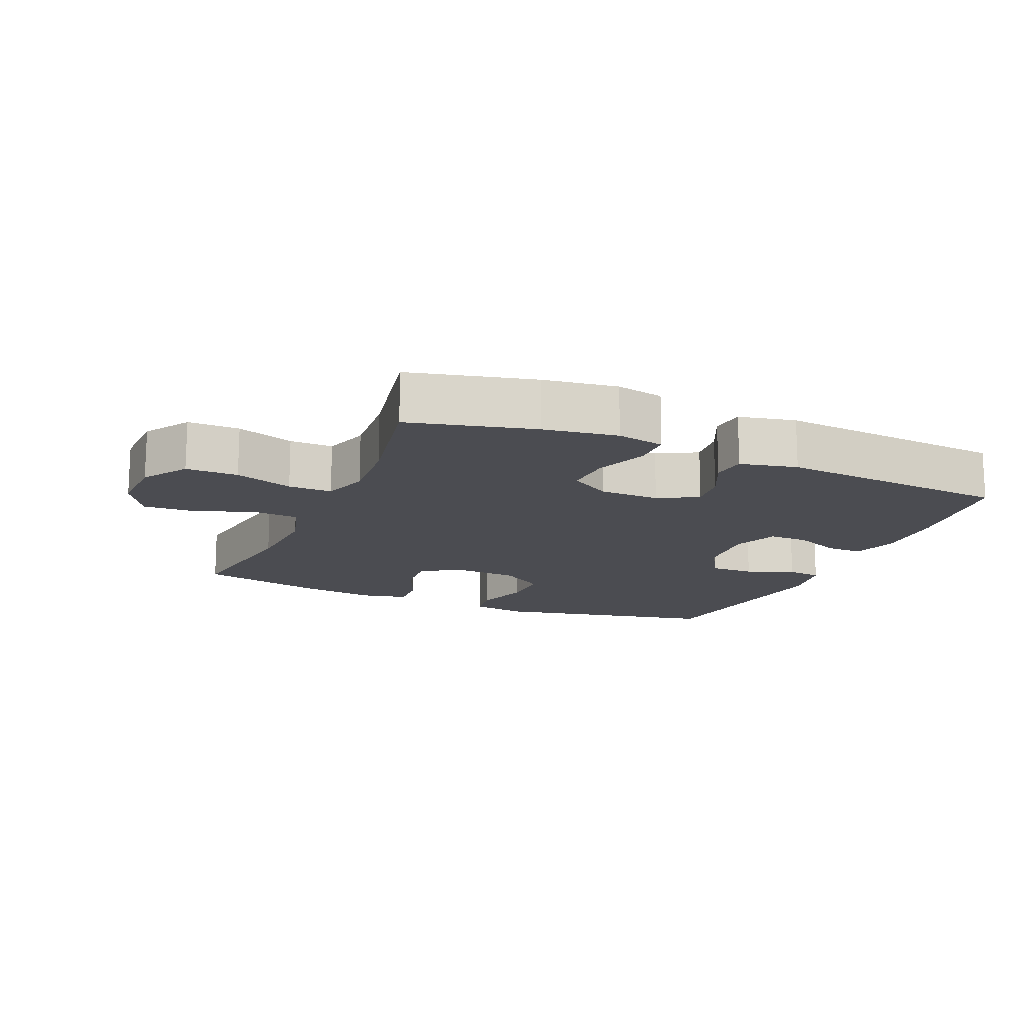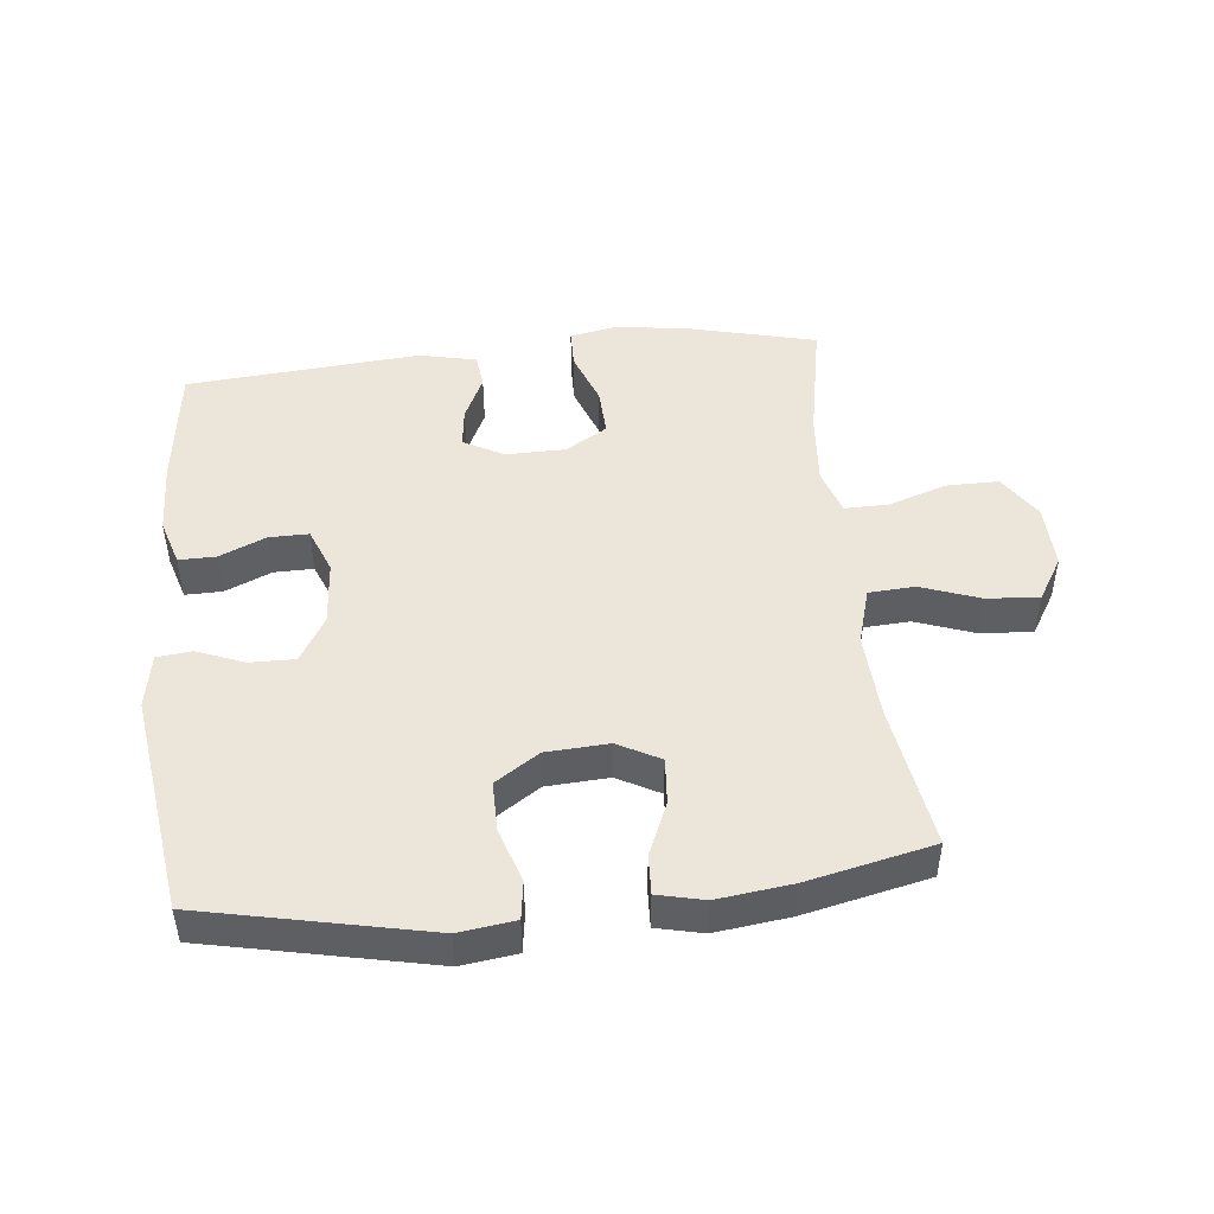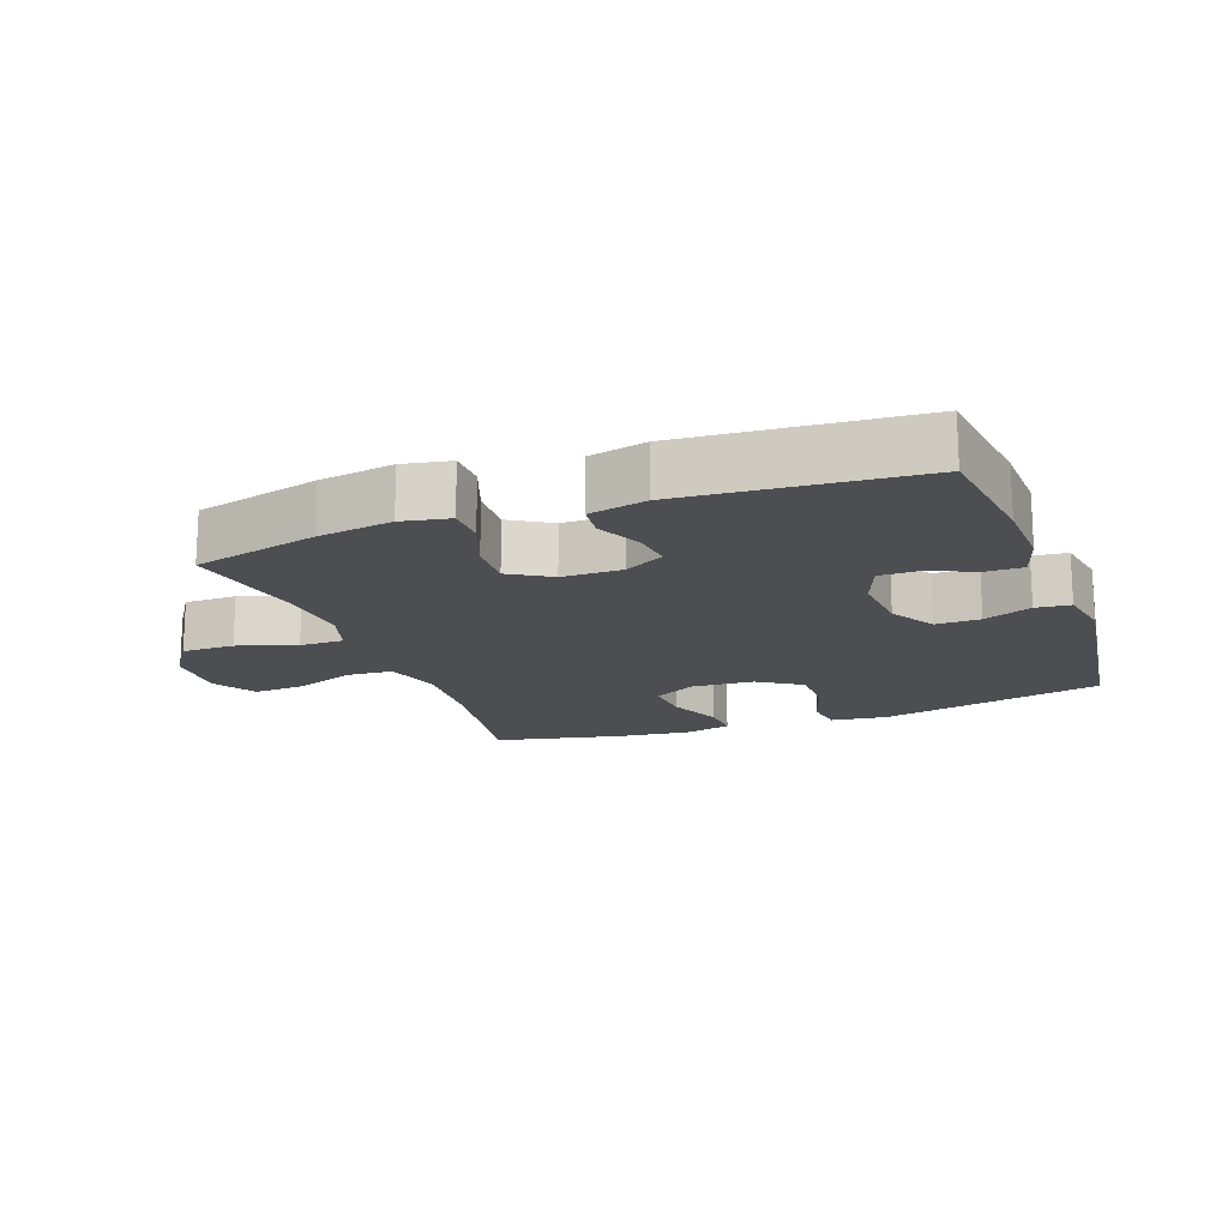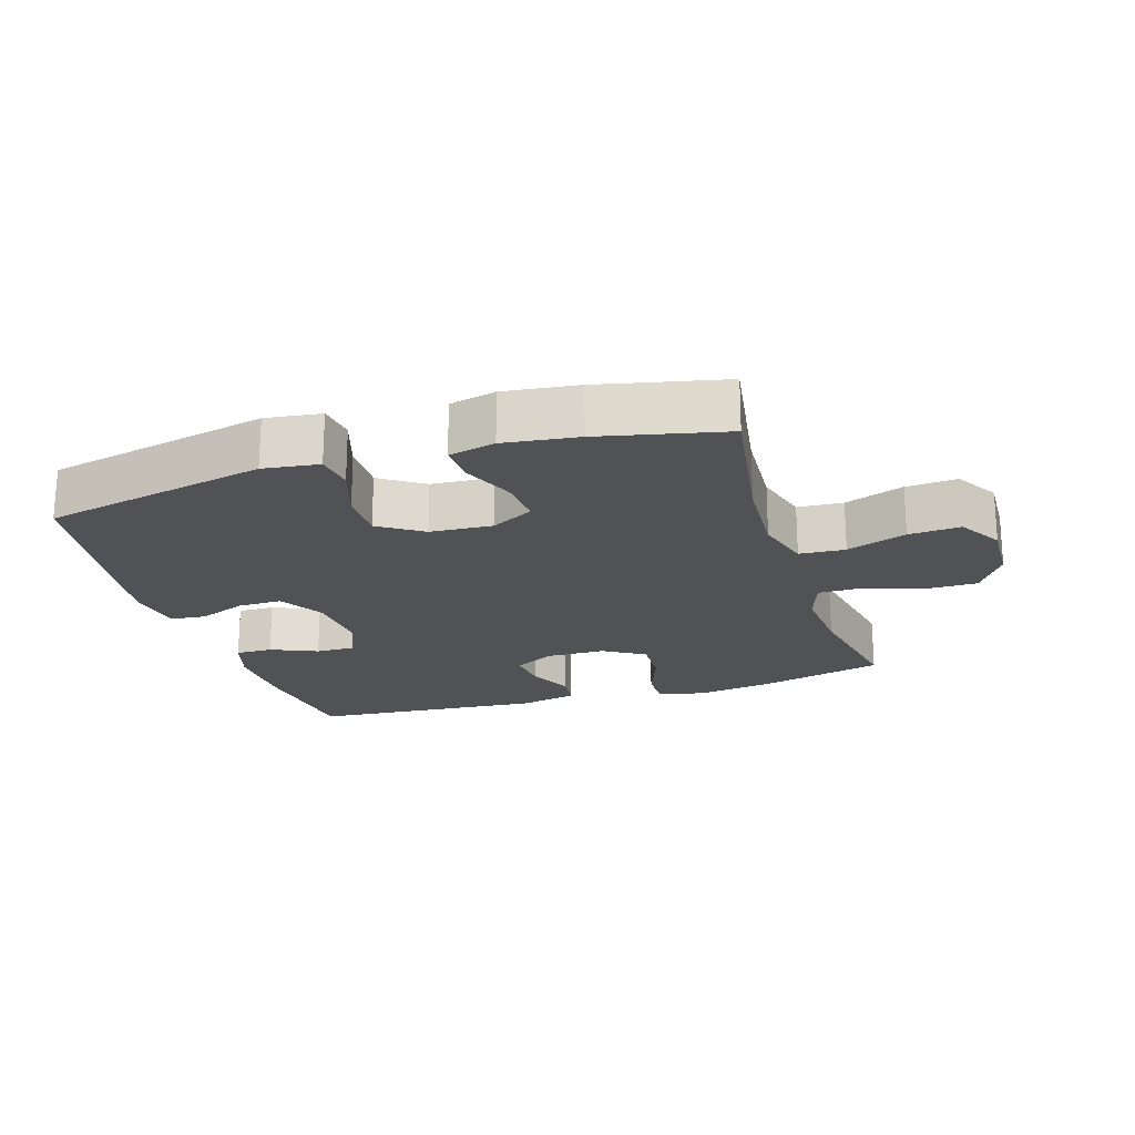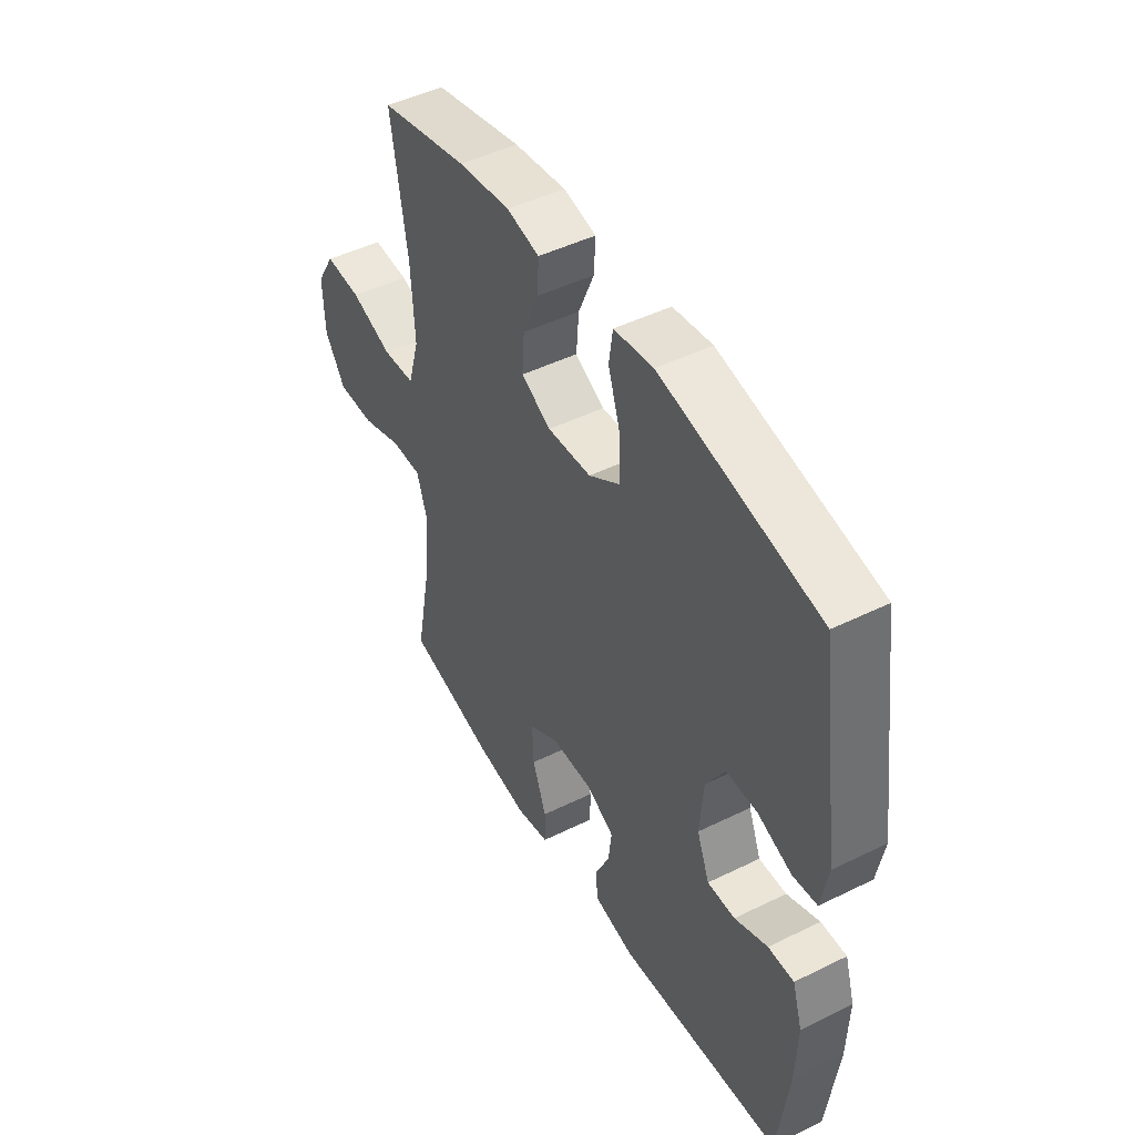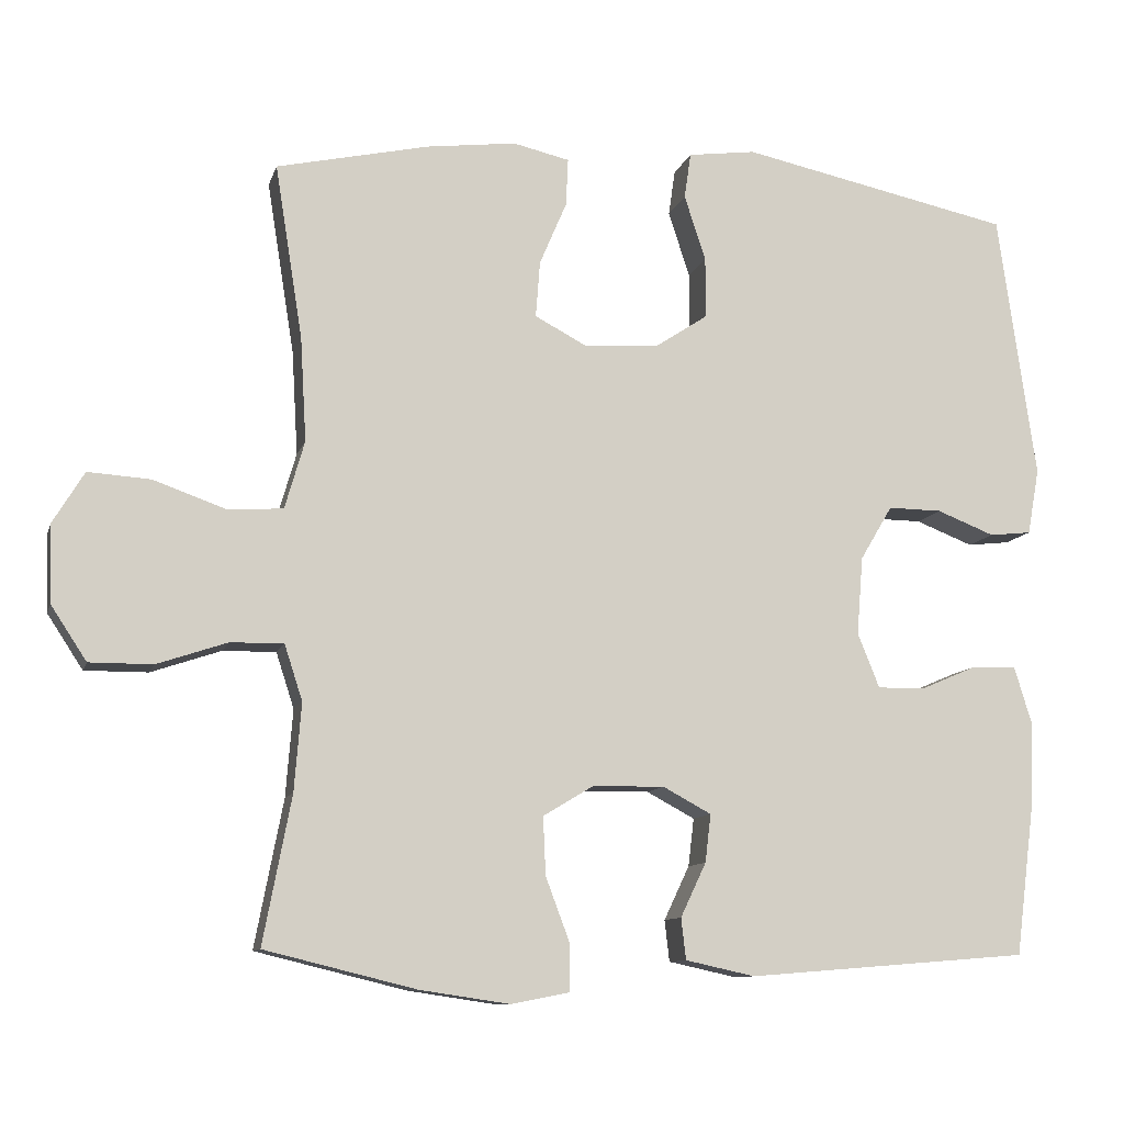
<metadata>
{"format":"obj","ext":"obj","renderer":"f3d","projection":"perspective","resolution":1024,"background":"white","views":[{"elev":-15.3,"azim":156.8,"up":"+Y"},{"elev":47.6,"azim":-6.0,"up":"+Y"},{"elev":-17.0,"azim":-159.7,"up":"+Y"},{"elev":-21.0,"azim":17.3,"up":"+Y"},{"elev":46.8,"azim":-119.2,"up":"+Z"},{"elev":-10.3,"azim":165.9,"up":"+Z"}]}
</metadata>
<code>
o path6582
v 0.4311 0.0375 -0.3122
v 0.4221 0.0375 -0.1981
v 0.4455 0.0375 -0.1259
v 0.5146 0.0375 -0.1265
v 0.6063 0.0375 -0.1574
v 0.6889 0.0375 -0.1578
v 0.7353 0.0375 -0.08703
v 0.7389 0.0375 0.01328
v 0.6977 0.0375 0.08107
v 0.616 0.0375 0.0757
v 0.522 0.0375 0.04212
v 0.4498 0.0375 0.04668
v 0.4241 0.0375 0.1351
v 0.432 0.0375 0.2707
v 0.468 0.0375 0.4974
v 0.2697 0.0375 0.5413
v 0.1524 0.0375 0.5559
v 0.07894 0.0375 0.539
v 0.08182 0.0375 0.4772
v 0.1173 0.0375 0.3938
v 0.1228 0.0375 0.321
v 0.05608 0.0375 0.2854
v -0.04232 0.0375 0.2913
v -0.1114 0.0375 0.3369
v -0.1107 0.0375 0.4158
v -0.08295 0.0375 0.5011
v -0.09147 0.0375 0.5608
v -0.1799 0.0375 0.5725
v -0.5337 0.0375 0.4974
v -0.583 0.0375 0.1495
v -0.5676 0.0375 0.06389
v -0.5129 0.0375 0.05792
v -0.4374 0.0375 0.08737
v -0.3675 0.0375 0.08821
v -0.3254 0.0375 0.01735
v -0.3174 0.0375 -0.0845
v -0.3458 0.0375 -0.1557
v -0.408 0.0375 -0.155
v -0.4817 0.0375 -0.1235
v -0.5397 0.0375 -0.1227
v -0.562 0.0375 -0.1955
v -0.5582 0.0375 -0.3105
v -0.5337 0.0375 -0.5045
v -0.1663 0.0375 -0.5342
v -0.07572 0.0375 -0.5144
v -0.06952 0.0375 -0.4606
v -0.1028 0.0375 -0.3903
v -0.1103 0.0375 -0.3279
v -0.04748 0.0375 -0.2939
v 0.04659 0.0375 -0.2951
v 0.1119 0.0375 -0.3348
v 0.1086 0.0375 -0.41
v 0.07716 0.0375 -0.4944
v 0.07799 0.0375 -0.5555
v 0.1532 0.0375 -0.5703
v 0.2706 0.0375 -0.5529
v 0.468 0.0375 -0.5045
v 0.4311 -0.0375 -0.3122
v 0.4221 -0.0375 -0.1981
v 0.4455 -0.0375 -0.1259
v 0.5146 -0.0375 -0.1265
v 0.6063 -0.0375 -0.1574
v 0.6889 -0.0375 -0.1578
v 0.7353 -0.0375 -0.08703
v 0.7389 -0.0375 0.01328
v 0.6977 -0.0375 0.08107
v 0.616 -0.0375 0.0757
v 0.522 -0.0375 0.04212
v 0.4498 -0.0375 0.04668
v 0.4241 -0.0375 0.1351
v 0.432 -0.0375 0.2707
v 0.468 -0.0375 0.4974
v 0.2697 -0.0375 0.5413
v 0.1524 -0.0375 0.5559
v 0.07894 -0.0375 0.539
v 0.08182 -0.0375 0.4772
v 0.1173 -0.0375 0.3938
v 0.1228 -0.0375 0.321
v 0.05608 -0.0375 0.2854
v -0.04232 -0.0375 0.2913
v -0.1114 -0.0375 0.3369
v -0.1107 -0.0375 0.4158
v -0.08295 -0.0375 0.5011
v -0.09147 -0.0375 0.5608
v -0.1799 -0.0375 0.5725
v -0.5337 -0.0375 0.4974
v -0.583 -0.0375 0.1495
v -0.5676 -0.0375 0.06389
v -0.5129 -0.0375 0.05792
v -0.4374 -0.0375 0.08737
v -0.3675 -0.0375 0.08821
v -0.3254 -0.0375 0.01735
v -0.3174 -0.0375 -0.0845
v -0.3458 -0.0375 -0.1557
v -0.408 -0.0375 -0.155
v -0.4817 -0.0375 -0.1235
v -0.5397 -0.0375 -0.1227
v -0.562 -0.0375 -0.1955
v -0.5582 -0.0375 -0.3105
v -0.5337 -0.0375 -0.5045
v -0.1663 -0.0375 -0.5342
v -0.07572 -0.0375 -0.5144
v -0.06952 -0.0375 -0.4606
v -0.1028 -0.0375 -0.3903
v -0.1103 -0.0375 -0.3279
v -0.04748 -0.0375 -0.2939
v 0.04659 -0.0375 -0.2951
v 0.1119 -0.0375 -0.3348
v 0.1086 -0.0375 -0.41
v 0.07716 -0.0375 -0.4944
v 0.07799 -0.0375 -0.5555
v 0.1532 -0.0375 -0.5703
v 0.2706 -0.0375 -0.5529
v 0.468 -0.0375 -0.5045
v 0.7353 0.0375 -0.08703
v 0.7389 0.0375 0.01328
v 0.6977 0.0375 0.08107
v 0.6977 0.0375 0.08107
v 0.6889 0.0375 -0.1578
v 0.616 0.0375 0.0757
v 0.6063 0.0375 -0.1574
v 0.522 0.0375 0.04212
v 0.5146 0.0375 -0.1265
v 0.4498 0.0375 0.04668
v 0.4498 0.0375 0.04668
v 0.4455 0.0375 -0.1259
v 0.4455 0.0375 -0.1259
v 0.432 0.0375 0.2707
v 0.468 0.0375 0.4974
v 0.468 0.0375 0.4974
v 0.468 0.0375 -0.5045
v 0.468 0.0375 -0.5045
v 0.4311 0.0375 -0.3122
v 0.4241 0.0375 0.1351
v 0.4221 0.0375 -0.1981
v 0.2706 0.0375 -0.5529
v 0.2697 0.0375 0.5413
v 0.1532 0.0375 -0.5703
v 0.1524 0.0375 0.5559
v 0.07799 0.0375 -0.5555
v 0.07799 0.0375 -0.5555
v 0.1119 0.0375 -0.3348
v 0.1119 0.0375 -0.3348
v 0.1086 0.0375 -0.41
v 0.1173 0.0375 0.3938
v 0.1228 0.0375 0.321
v 0.1228 0.0375 0.321
v 0.07894 0.0375 0.539
v 0.07894 0.0375 0.539
v 0.05608 0.0375 0.2854
v 0.08182 0.0375 0.4772
v 0.04659 0.0375 -0.2951
v 0.07716 0.0375 -0.4944
v -0.04232 0.0375 0.2913
v -0.04748 0.0375 -0.2939
v -0.1114 0.0375 0.3369
v -0.1103 0.0375 -0.3279
v -0.1103 0.0375 -0.3279
v -0.07572 0.0375 -0.5144
v -0.07572 0.0375 -0.5144
v -0.06952 0.0375 -0.4606
v -0.1028 0.0375 -0.3903
v -0.1663 0.0375 -0.5342
v -0.1107 0.0375 0.4158
v -0.08295 0.0375 0.5011
v -0.09147 0.0375 0.5608
v -0.09147 0.0375 0.5608
v -0.1799 0.0375 0.5725
v -0.3254 0.0375 0.01735
v -0.3174 0.0375 -0.0845
v -0.3458 0.0375 -0.1557
v -0.3458 0.0375 -0.1557
v -0.3675 0.0375 0.08821
v -0.408 0.0375 -0.155
v -0.4374 0.0375 0.08737
v -0.4817 0.0375 -0.1235
v -0.5337 0.0375 -0.5045
v -0.5337 0.0375 -0.5045
v -0.5129 0.0375 0.05792
v -0.5397 0.0375 -0.1227
v -0.5397 0.0375 -0.1227
v -0.5337 0.0375 0.4974
v -0.5337 0.0375 0.4974
v -0.5676 0.0375 0.06389
v -0.5676 0.0375 0.06389
v -0.562 0.0375 -0.1955
v -0.5582 0.0375 -0.3105
v -0.583 0.0375 0.1495
v 0.7353 -0.0375 -0.08703
v 0.7389 -0.0375 0.01328
v 0.6977 -0.0375 0.08107
v 0.6977 -0.0375 0.08107
v 0.6889 -0.0375 -0.1578
v 0.616 -0.0375 0.0757
v 0.6063 -0.0375 -0.1574
v 0.522 -0.0375 0.04212
v 0.5146 -0.0375 -0.1265
v 0.4498 -0.0375 0.04668
v 0.4498 -0.0375 0.04668
v 0.4455 -0.0375 -0.1259
v 0.4455 -0.0375 -0.1259
v 0.432 -0.0375 0.2707
v 0.468 -0.0375 0.4974
v 0.468 -0.0375 0.4974
v 0.468 -0.0375 -0.5045
v 0.468 -0.0375 -0.5045
v 0.4311 -0.0375 -0.3122
v 0.4241 -0.0375 0.1351
v 0.4221 -0.0375 -0.1981
v 0.2706 -0.0375 -0.5529
v 0.2697 -0.0375 0.5413
v 0.1532 -0.0375 -0.5703
v 0.1524 -0.0375 0.5559
v 0.07799 -0.0375 -0.5555
v 0.07799 -0.0375 -0.5555
v 0.1119 -0.0375 -0.3348
v 0.1119 -0.0375 -0.3348
v 0.1086 -0.0375 -0.41
v 0.1173 -0.0375 0.3938
v 0.1228 -0.0375 0.321
v 0.1228 -0.0375 0.321
v 0.07894 -0.0375 0.539
v 0.07894 -0.0375 0.539
v 0.05608 -0.0375 0.2854
v 0.08182 -0.0375 0.4772
v 0.04659 -0.0375 -0.2951
v 0.07716 -0.0375 -0.4944
v -0.04232 -0.0375 0.2913
v -0.04748 -0.0375 -0.2939
v -0.1114 -0.0375 0.3369
v -0.1103 -0.0375 -0.3279
v -0.1103 -0.0375 -0.3279
v -0.07572 -0.0375 -0.5144
v -0.07572 -0.0375 -0.5144
v -0.06952 -0.0375 -0.4606
v -0.1028 -0.0375 -0.3903
v -0.1663 -0.0375 -0.5342
v -0.1107 -0.0375 0.4158
v -0.08295 -0.0375 0.5011
v -0.09147 -0.0375 0.5608
v -0.09147 -0.0375 0.5608
v -0.1799 -0.0375 0.5725
v -0.3254 -0.0375 0.01735
v -0.3174 -0.0375 -0.0845
v -0.3458 -0.0375 -0.1557
v -0.3458 -0.0375 -0.1557
v -0.3675 -0.0375 0.08821
v -0.408 -0.0375 -0.155
v -0.4374 -0.0375 0.08737
v -0.4817 -0.0375 -0.1235
v -0.5337 -0.0375 -0.5045
v -0.5337 -0.0375 -0.5045
v -0.5129 -0.0375 0.05792
v -0.5397 -0.0375 -0.1227
v -0.5397 -0.0375 -0.1227
v -0.5337 -0.0375 0.4974
v -0.5337 -0.0375 0.4974
v -0.5676 -0.0375 0.06389
v -0.5676 -0.0375 0.06389
v -0.562 -0.0375 -0.1955
v -0.5582 -0.0375 -0.3105
v -0.583 -0.0375 0.1495
f 207 209 216
f 211 202 203
f 227 212 218
f 250 260 248
f 251 245 261
f 200 198 226
f 219 213 225
f 254 260 250
f 198 208 224
f 202 220 208
f 210 207 218
f 256 238 242
f 209 200 226
f 189 194 195
f 194 190 191
f 229 224 228
f 242 238 239
f 249 262 253
f 219 211 213
f 247 228 230
f 261 245 248
f 247 230 256
f 224 208 220
f 243 228 247
f 220 211 219
f 249 247 256
f 242 239 240
f 196 195 194
f 194 189 190
f 205 207 210
f 226 224 229
f 229 228 243
f 253 262 258
f 193 189 195
f 197 196 200
f 200 196 198
f 214 212 227
f 225 213 222
f 211 220 202
f 231 244 245
f 237 245 251
f 233 235 237
f 216 209 226
f 230 238 256
f 229 243 244
f 212 210 218
f 226 198 224
f 236 231 237
f 218 207 216
f 236 237 235
f 262 249 256
f 195 196 197
f 229 244 231
f 261 248 260
f 231 245 237
f 7 8 65 64
f 8 118 192 65
f 6 7 64 63
f 9 10 67 66
f 5 6 63 62
f 10 11 68 67
f 4 5 62 61
f 11 125 199 68
f 127 4 61 201
f 14 130 204 71
f 132 1 58 206
f 12 13 70 69
f 2 3 60 59
f 13 14 71 70
f 1 2 59 58
f 56 57 114 113
f 15 16 73 72
f 55 56 113 112
f 16 17 74 73
f 141 55 112 215
f 143 52 109 217
f 20 147 221 77
f 17 149 223 74
f 21 22 79 78
f 19 20 77 76
f 18 19 76 75
f 50 51 108 107
f 53 54 111 110
f 52 53 110 109
f 22 23 80 79
f 49 50 107 106
f 23 24 81 80
f 158 49 106 232
f 160 46 103 234
f 46 47 104 103
f 44 45 102 101
f 25 26 83 82
f 26 167 241 83
f 27 28 85 84
f 47 48 105 104
f 24 25 82 81
f 35 36 93 92
f 36 172 246 93
f 34 35 92 91
f 37 38 95 94
f 33 34 91 90
f 38 39 96 95
f 178 44 101 252
f 32 33 90 89
f 39 181 255 96
f 28 183 257 85
f 185 32 89 259
f 40 41 98 97
f 42 43 100 99
f 41 42 99 98
f 30 31 88 87
f 29 30 87 86
f 133 142 135
f 137 129 128
f 153 144 138
f 176 174 186
f 177 187 171
f 126 152 124
f 145 151 139
f 180 176 186
f 124 150 134
f 128 134 146
f 136 144 133
f 182 168 164
f 135 152 126
f 115 121 120
f 120 117 116
f 155 154 150
f 168 165 164
f 175 179 188
f 145 139 137
f 173 156 154
f 187 174 171
f 173 182 156
f 150 146 134
f 169 173 154
f 146 145 137
f 175 182 173
f 168 166 165
f 122 120 121
f 120 116 115
f 131 136 133
f 152 155 150
f 155 169 154
f 179 184 188
f 119 121 115
f 123 126 122
f 126 124 122
f 140 153 138
f 151 148 139
f 137 128 146
f 157 171 170
f 163 177 171
f 159 163 161
f 142 152 135
f 156 182 164
f 155 170 169
f 138 144 136
f 152 150 124
f 162 163 157
f 144 142 133
f 162 161 163
f 188 182 175
f 121 123 122
f 155 157 170
f 187 186 174
f 157 163 171

</code>
